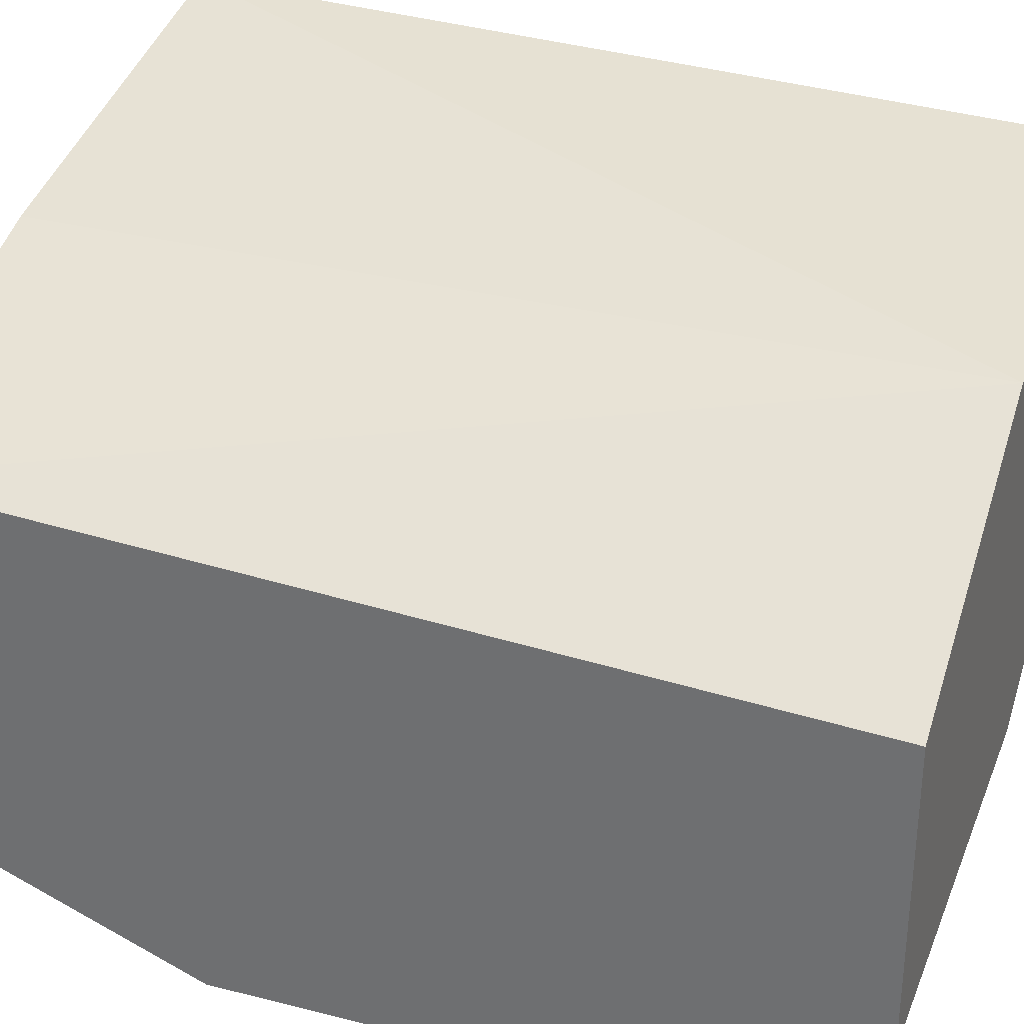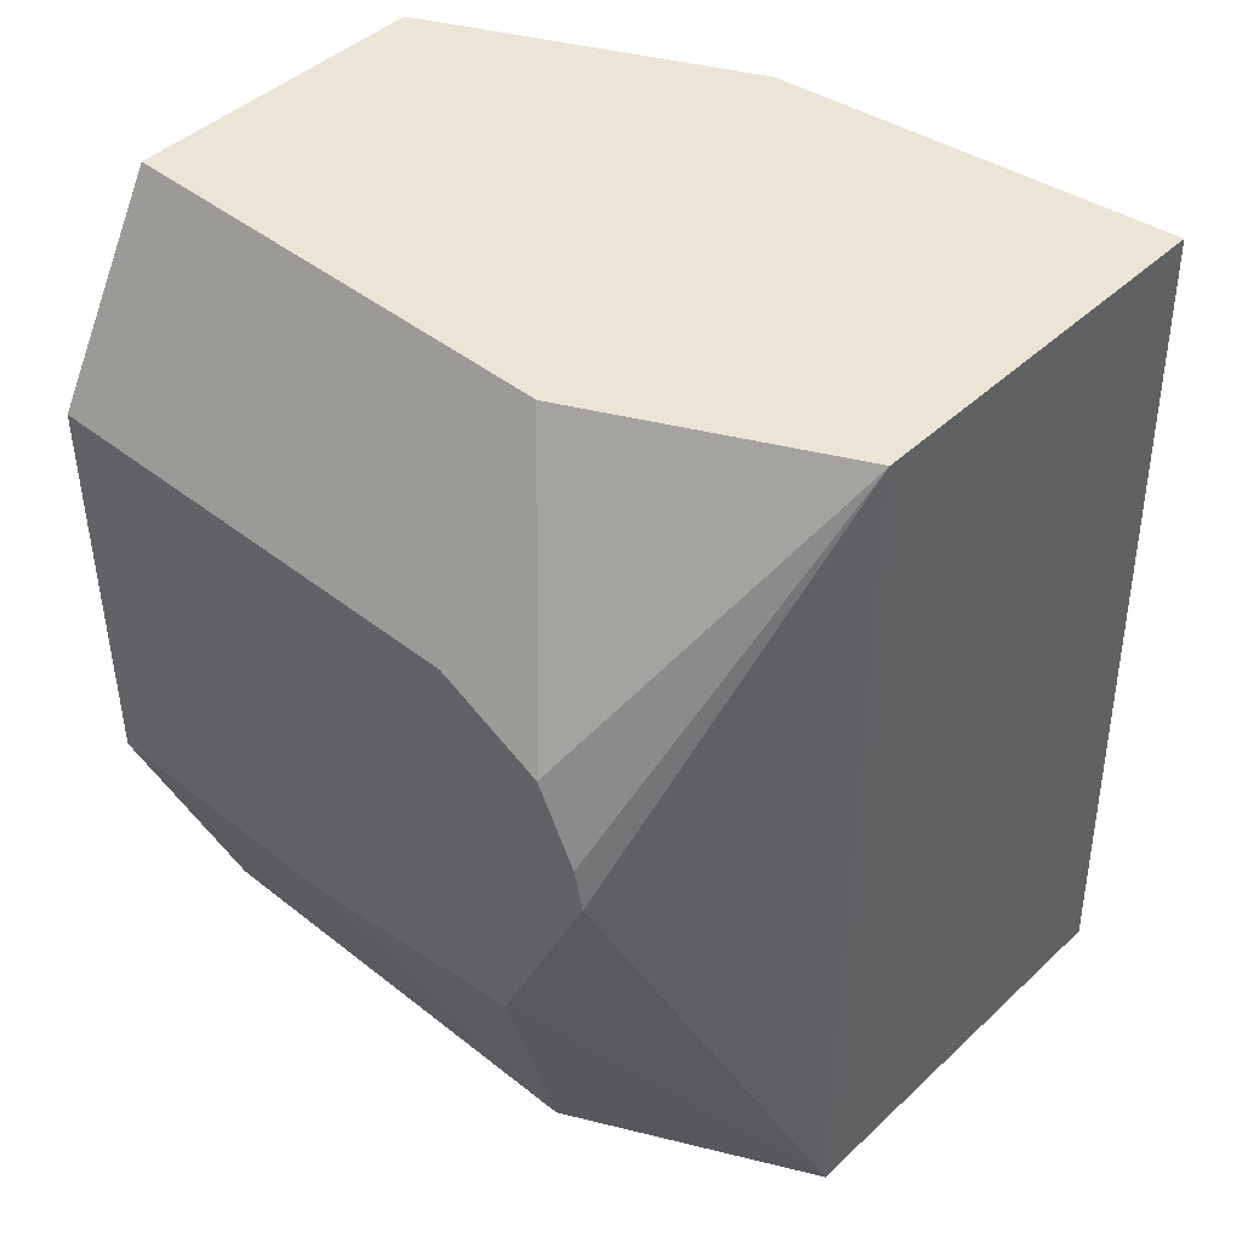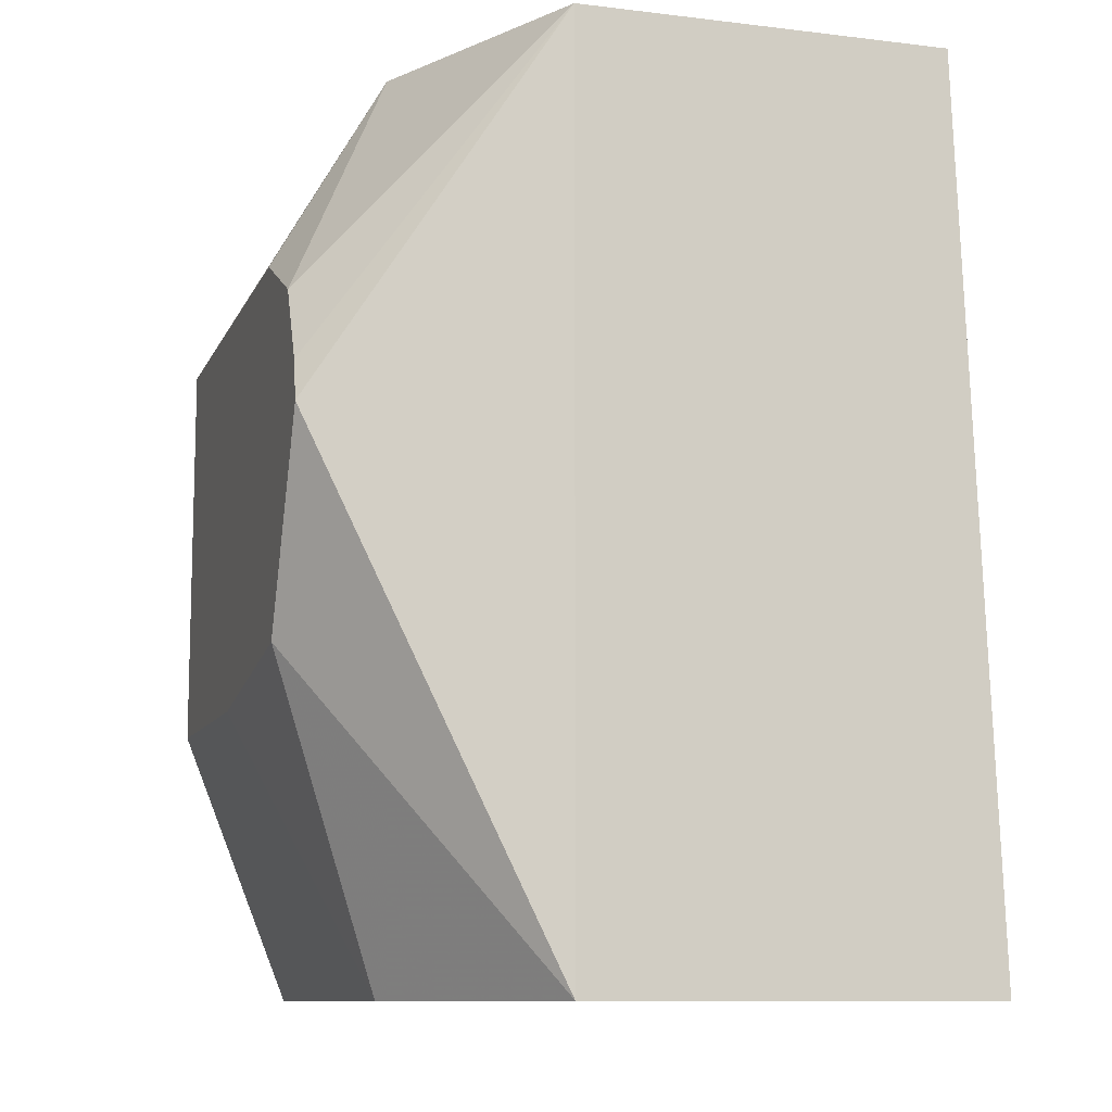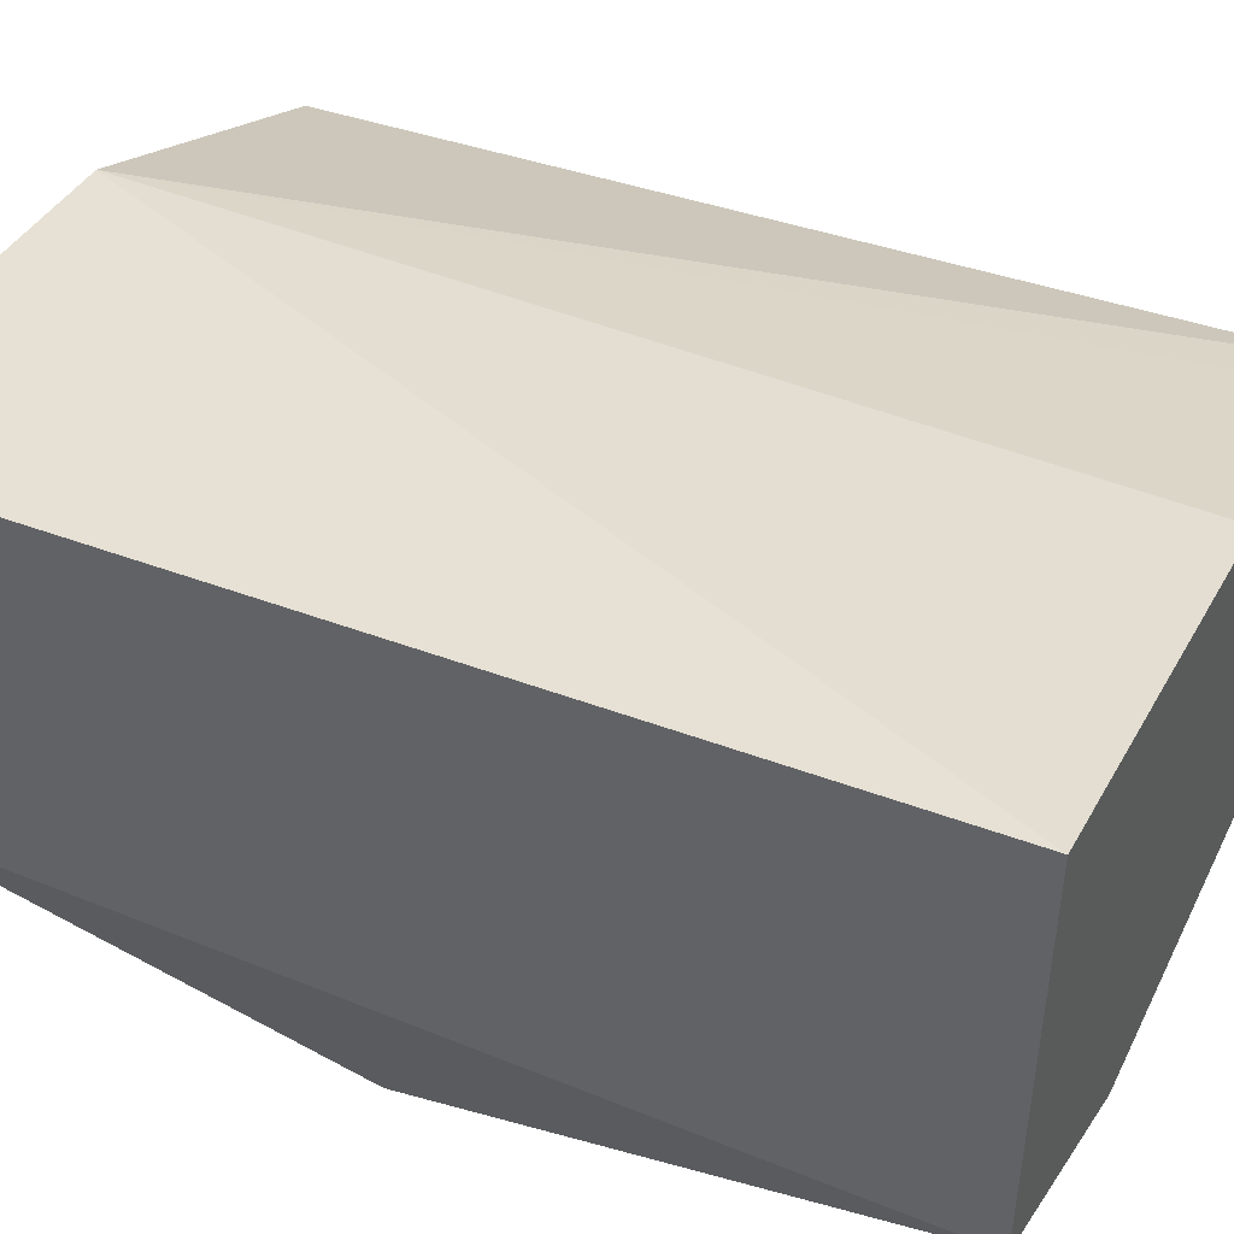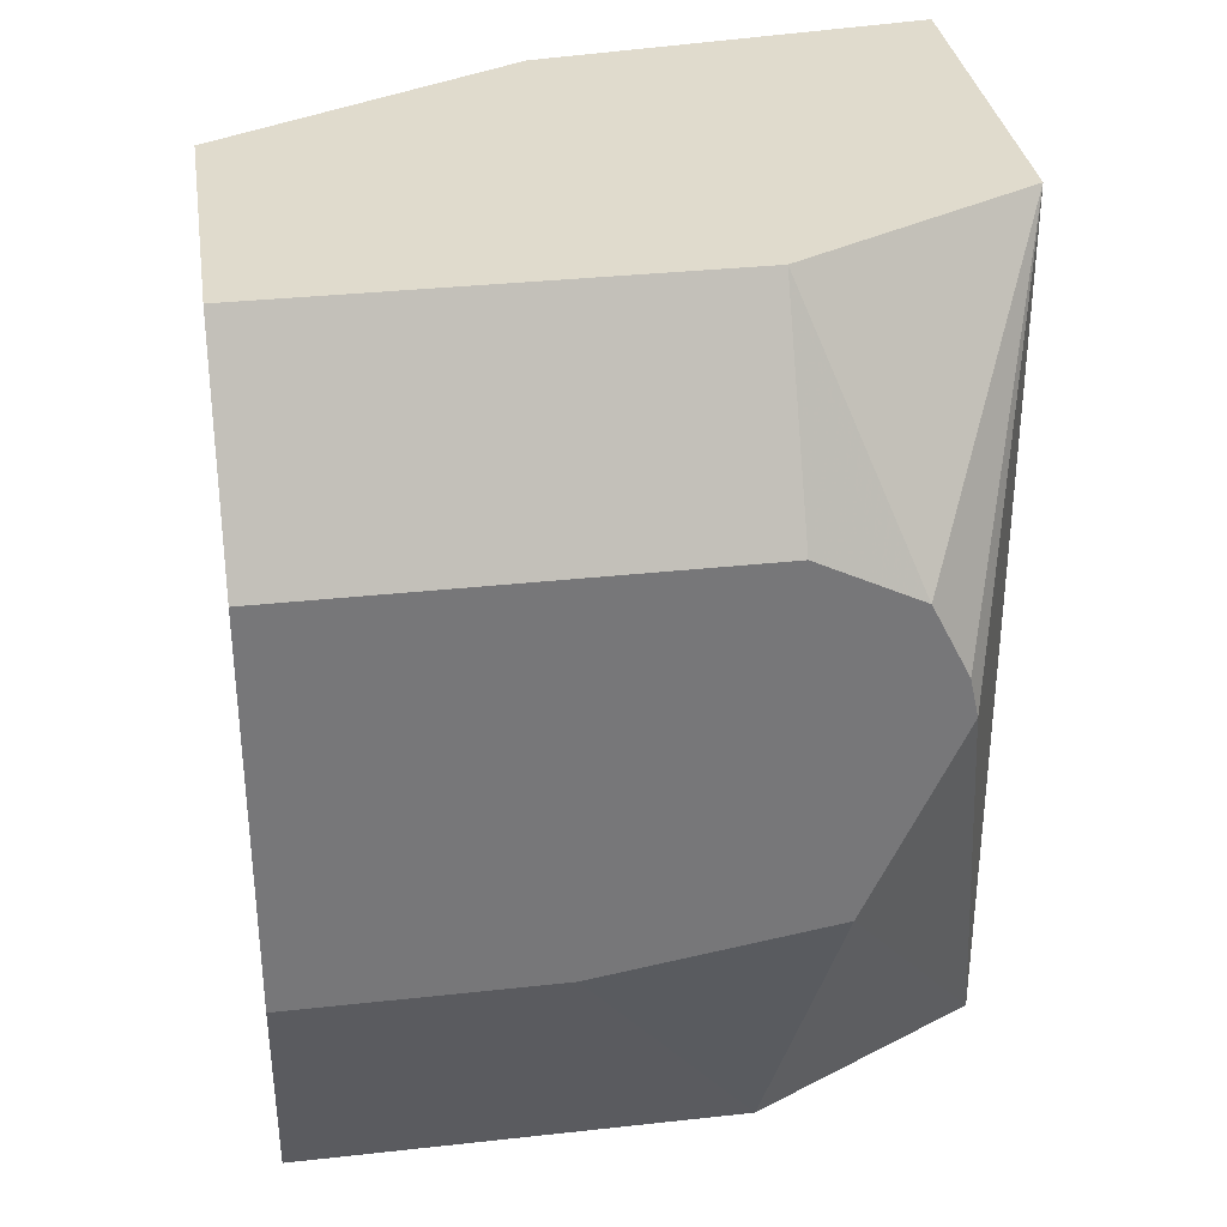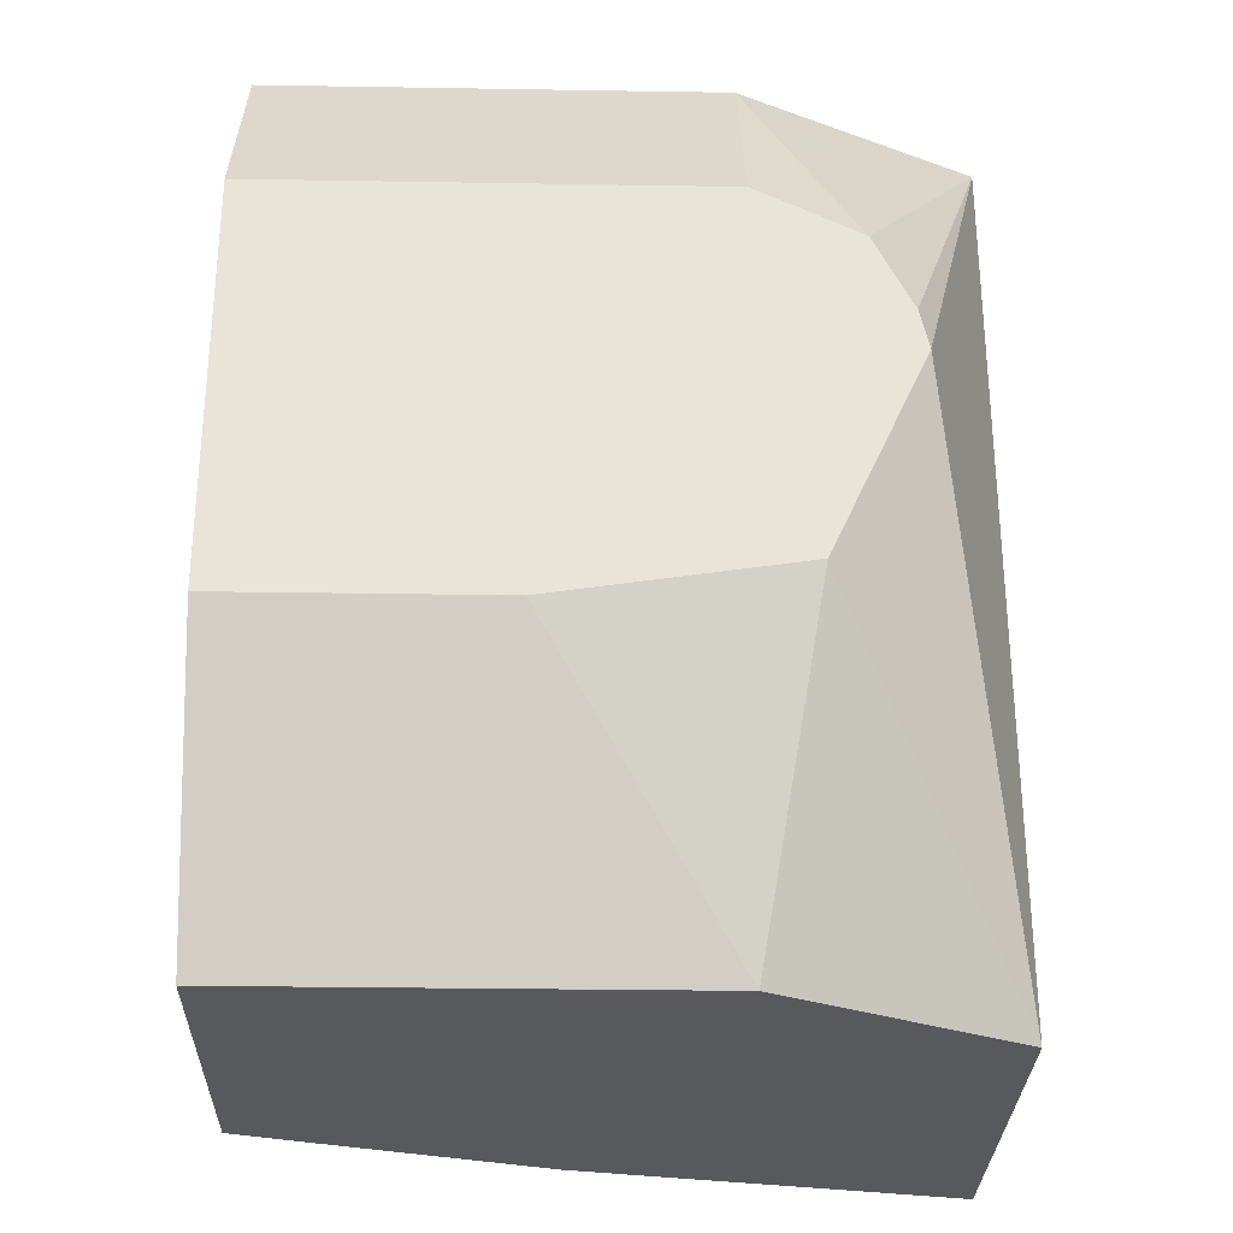
<metadata>
{"format":"obj","ext":"obj","renderer":"f3d","projection":"perspective","resolution":1024,"background":"white","views":[{"elev":32.0,"azim":109.7,"up":"+Z"},{"elev":44.3,"azim":-137.3,"up":"+Y"},{"elev":-10.3,"azim":-106.9,"up":"+Y"},{"elev":45.8,"azim":-64.9,"up":"+Z"},{"elev":33.2,"azim":171.4,"up":"+Y"},{"elev":-29.3,"azim":178.6,"up":"+Y"}]}
</metadata>
<code>
v -0.1493 -0.4714 -0.2984
v -0.1093 -0.4013 -0.3491
v -0.1146 -0.4714 -0.3158
v -0.1493 -0.4714 -0.2098
v -0.1493 -0.277 -0.2984
v -0.1297 -0.3569 -0.3491
v -0.05713 -0.4094 -0.3491
v -0.09731 -0.4714 -0.3244
v -0.06488 -0.4714 -0.2271
v -0.06488 -0.277 -0.2271
v -0.1493 -0.277 -0.2173
v -0.1148 -0.277 -0.3157
v -0.1196 -0.3317 -0.3491
v -0.1278 -0.3481 -0.3491
v 0.000611 -0.4094 -0.3491
v 0.000611 -0.4714 -0.3244
v -0.01094 -0.4714 -0.2444
v 0.000611 -0.277 -0.2592
v 0.000611 -0.4714 -0.2482
v -0.09731 -0.277 -0.3244
v -0.1112 -0.3275 -0.3491
v 0.000611 -0.3205 -0.3491
v 0.000611 -0.277 -0.3244
v -0.09731 -0.3205 -0.3491
f 7 16 8
f 5 18 23
f 5 23 20
f 5 20 12
f 5 12 13
f 5 13 14
f 5 14 6
f 7 15 16
f 9 17 10
f 15 18 19
f 10 19 18
f 12 20 13
f 13 20 21
f 15 22 23
f 20 24 21
f 15 19 16
f 20 23 22
f 20 22 24
f 5 10 18
f 10 17 19
f 5 11 10
f 15 23 18
f 4 9 10
f 4 10 11
f 1 2 3
f 1 3 8
f 1 16 19
f 1 19 17
f 1 17 9
f 1 9 4
f 1 4 11
f 1 11 5
f 1 5 6
f 1 8 16
f 2 7 8
f 1 6 2
f 2 15 7
f 2 24 22
f 2 21 24
f 2 22 15
f 2 14 13
f 2 6 14
f 2 8 3
f 2 13 21

</code>
